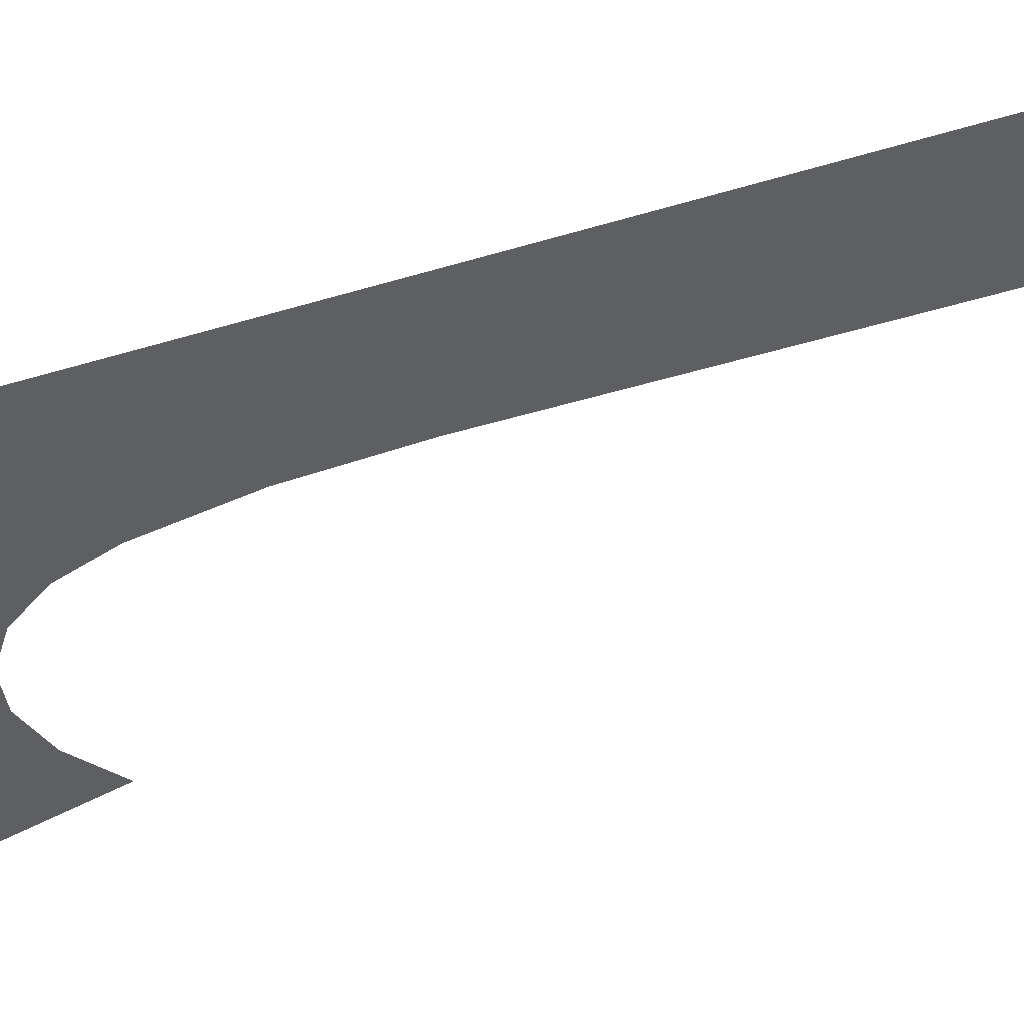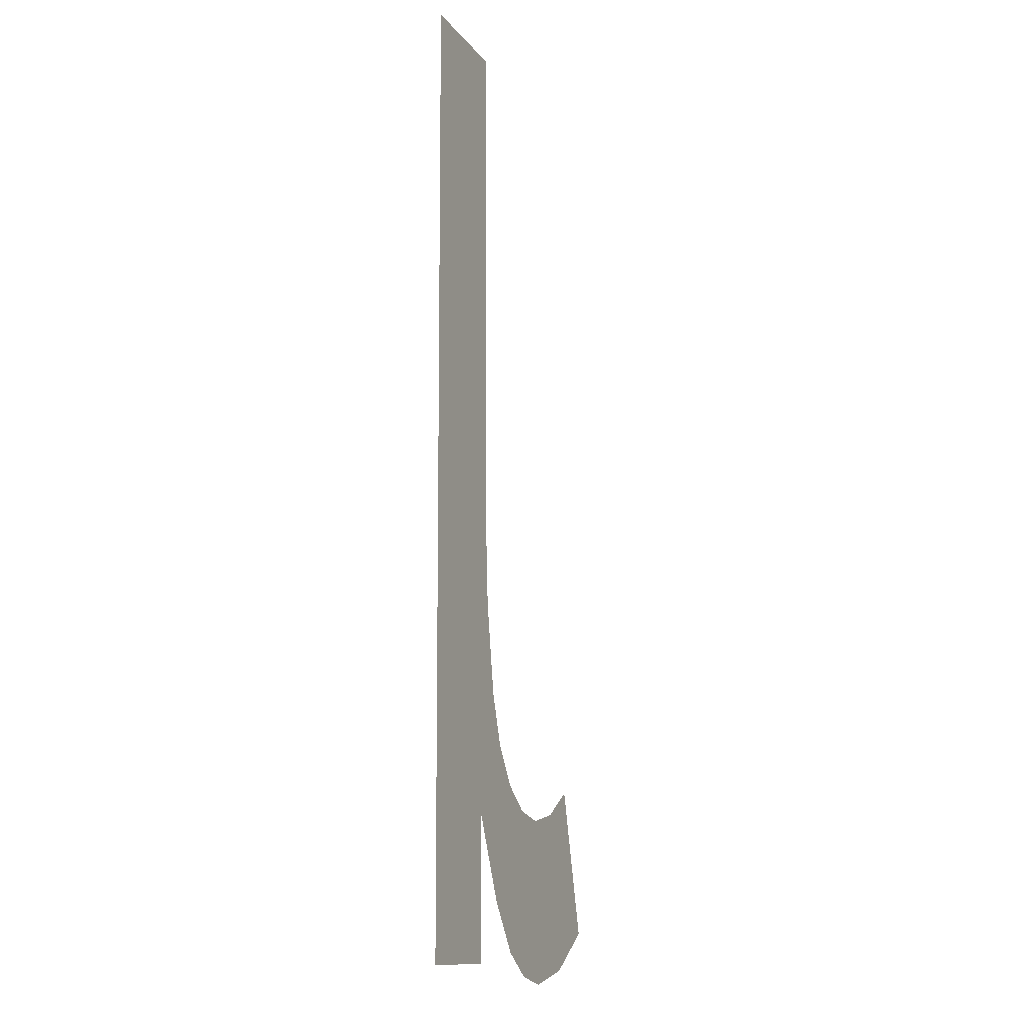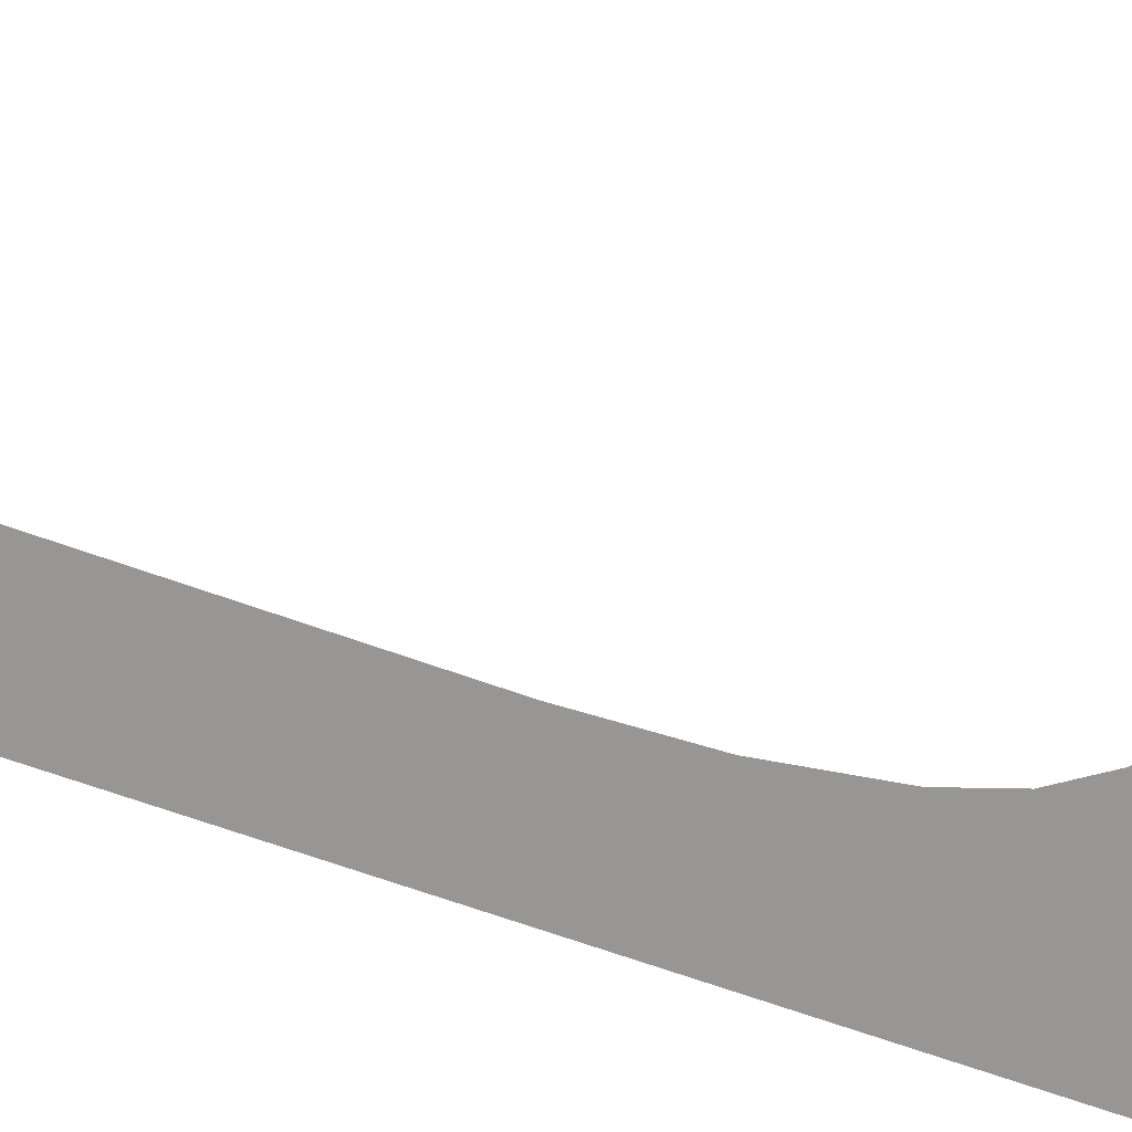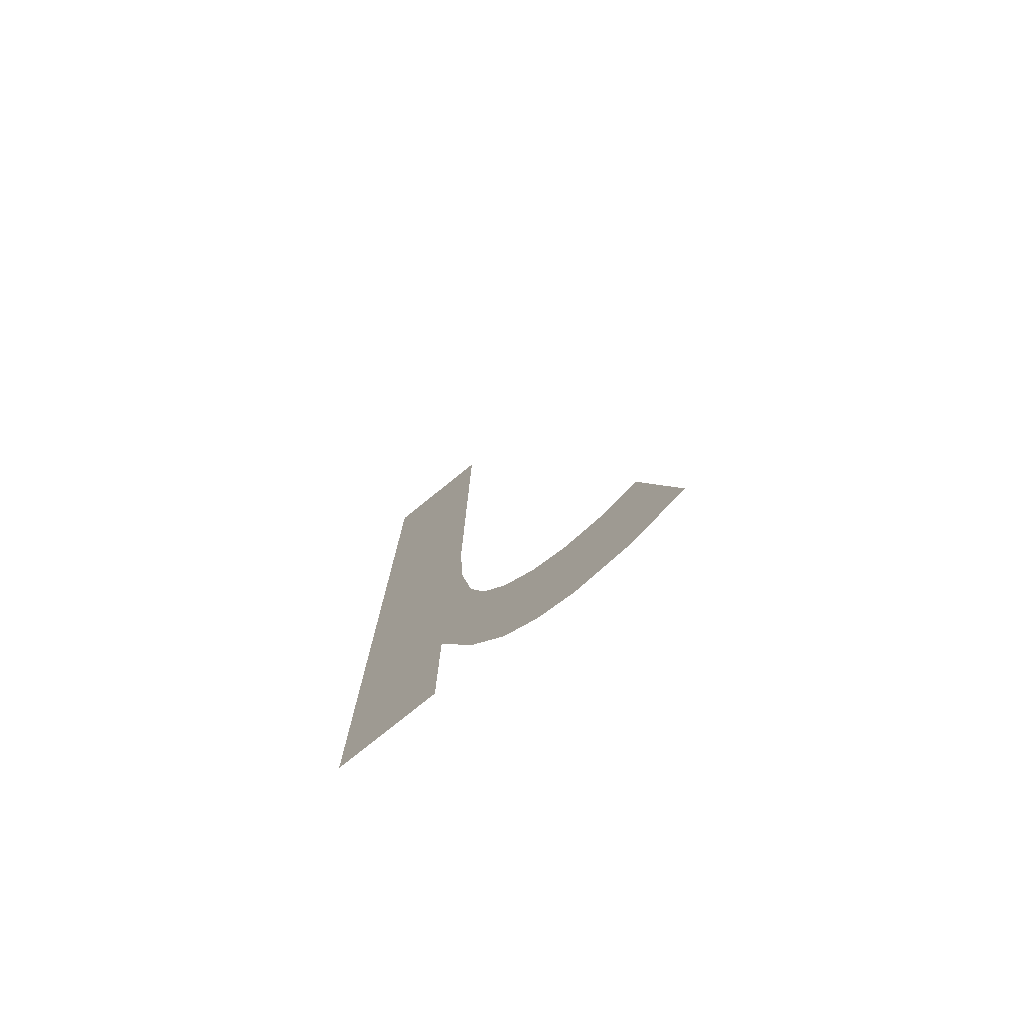
<metadata>
{"format":"obj","ext":"obj","renderer":"f3d","projection":"perspective","resolution":1024,"background":"white","views":[{"elev":-39.8,"azim":-69.0,"up":"+Y"},{"elev":-13.0,"azim":-67.1,"up":"+Z"},{"elev":-67.9,"azim":70.4,"up":"+Y"},{"elev":-77.4,"azim":39.0,"up":"+Z"}]}
</metadata>
<code>
o mesh210/mesh210-geometry#mesh210-geometry
v -0.4345 -0.1675 0.384
v -0.4344 -0.1675 0.3865
v -0.4344 -0.1675 0.3876
v -0.4341 -0.1675 0.383
v -0.4344 -0.1675 0.3935
v -0.4342 -0.1675 0.3854
v -0.4358 -0.1675 0.3935
v -0.434 -0.1675 0.3848
v -0.4345 -0.1675 0.3823
v -0.4337 -0.1675 0.3824
v -0.4358 -0.1675 0.3823
v -0.4337 -0.1675 0.3844
v -0.4333 -0.1675 0.3821
v -0.4333 -0.1675 0.3841
v -0.4329 -0.1675 0.384
v -0.4328 -0.1675 0.382
v -0.4324 -0.1675 0.3841
v -0.4321 -0.1675 0.3822
v -0.4319 -0.1675 0.3844
v -0.4314 -0.1675 0.3826
f 1 2 3
f 2 1 4
f 3 2 1
f 4 1 2
f 5 1 3
f 3 1 5
f 2 4 6
f 6 4 2
f 7 1 5
f 5 1 7
f 6 4 8
f 8 4 6
f 7 9 1
f 1 9 7
f 8 4 10
f 10 4 8
f 9 7 11
f 11 7 9
f 8 10 12
f 12 10 8
f 12 10 13
f 13 10 12
f 12 13 14
f 14 13 12
f 14 13 15
f 15 13 14
f 15 13 16
f 16 13 15
f 15 16 17
f 17 16 15
f 17 16 18
f 18 16 17
f 17 18 19
f 19 18 17
f 19 18 20
f 20 18 19

</code>
